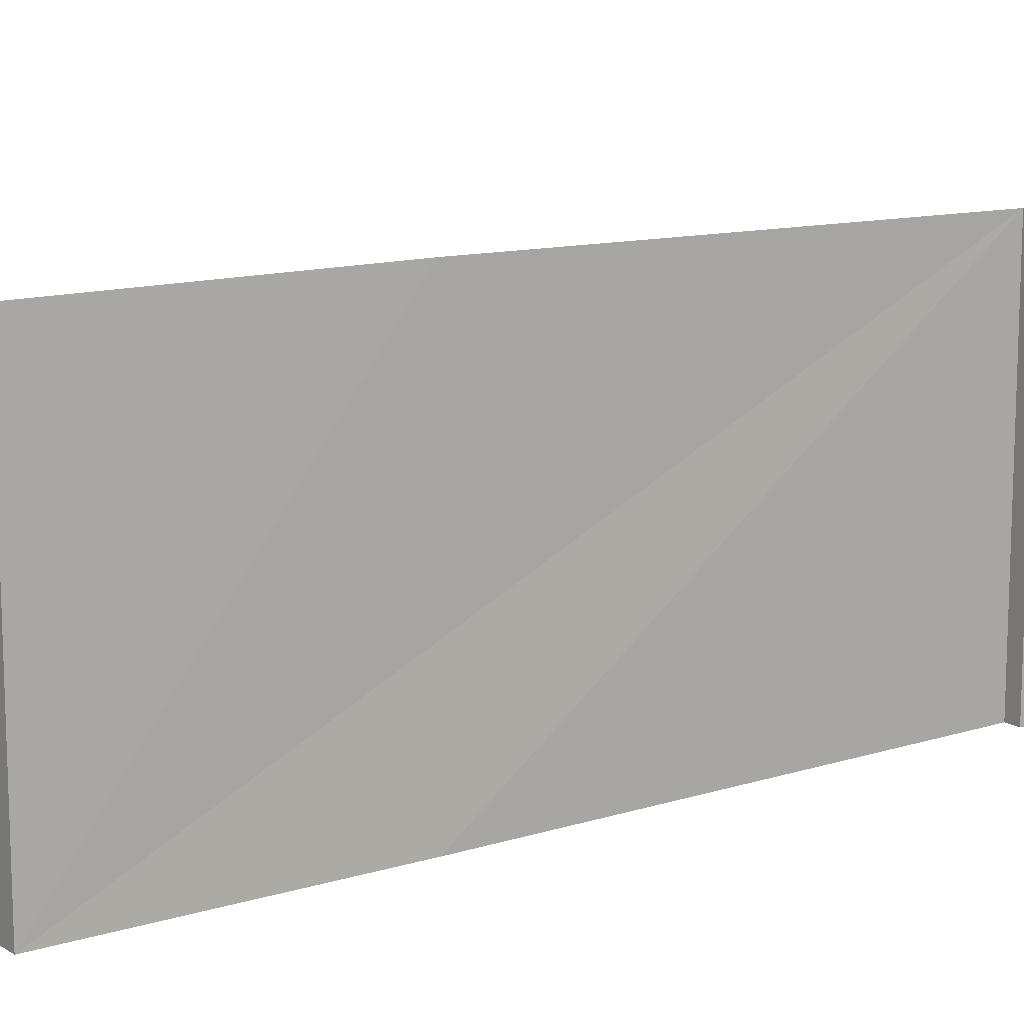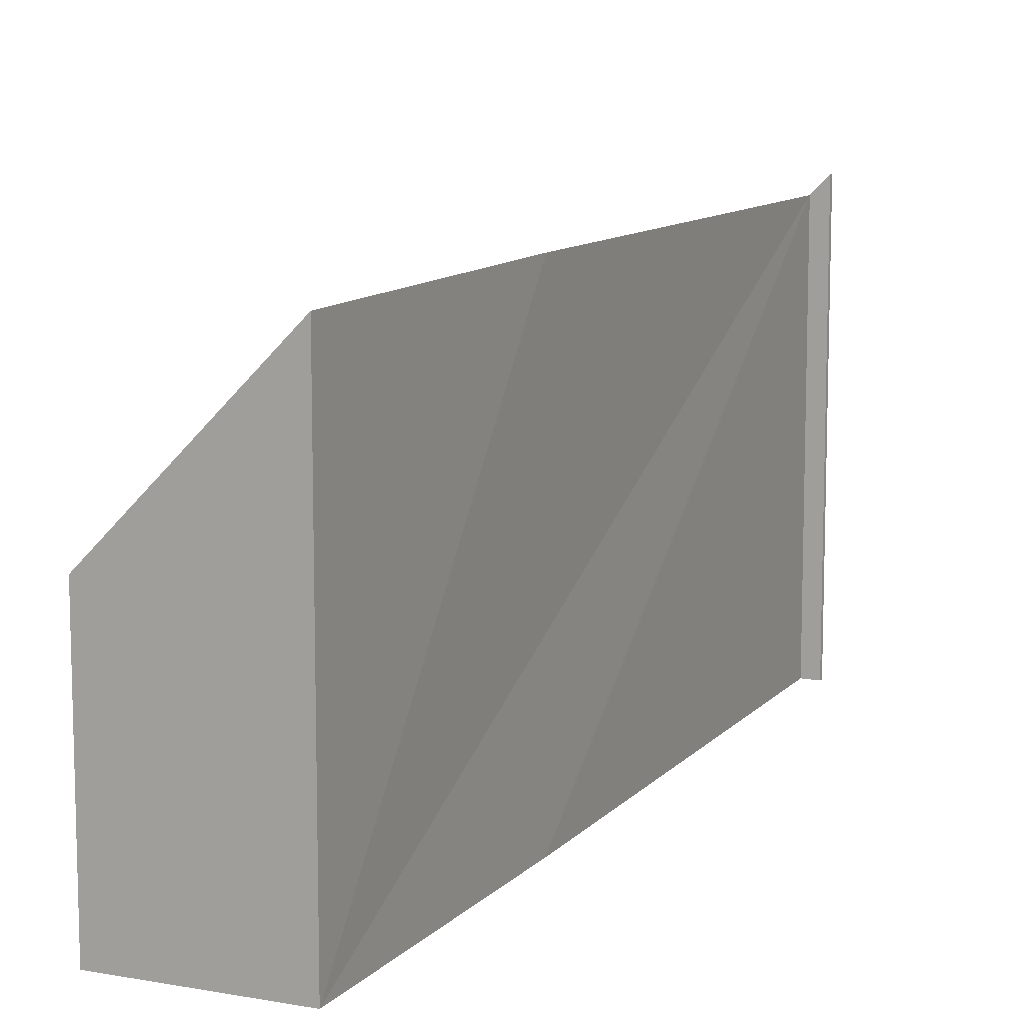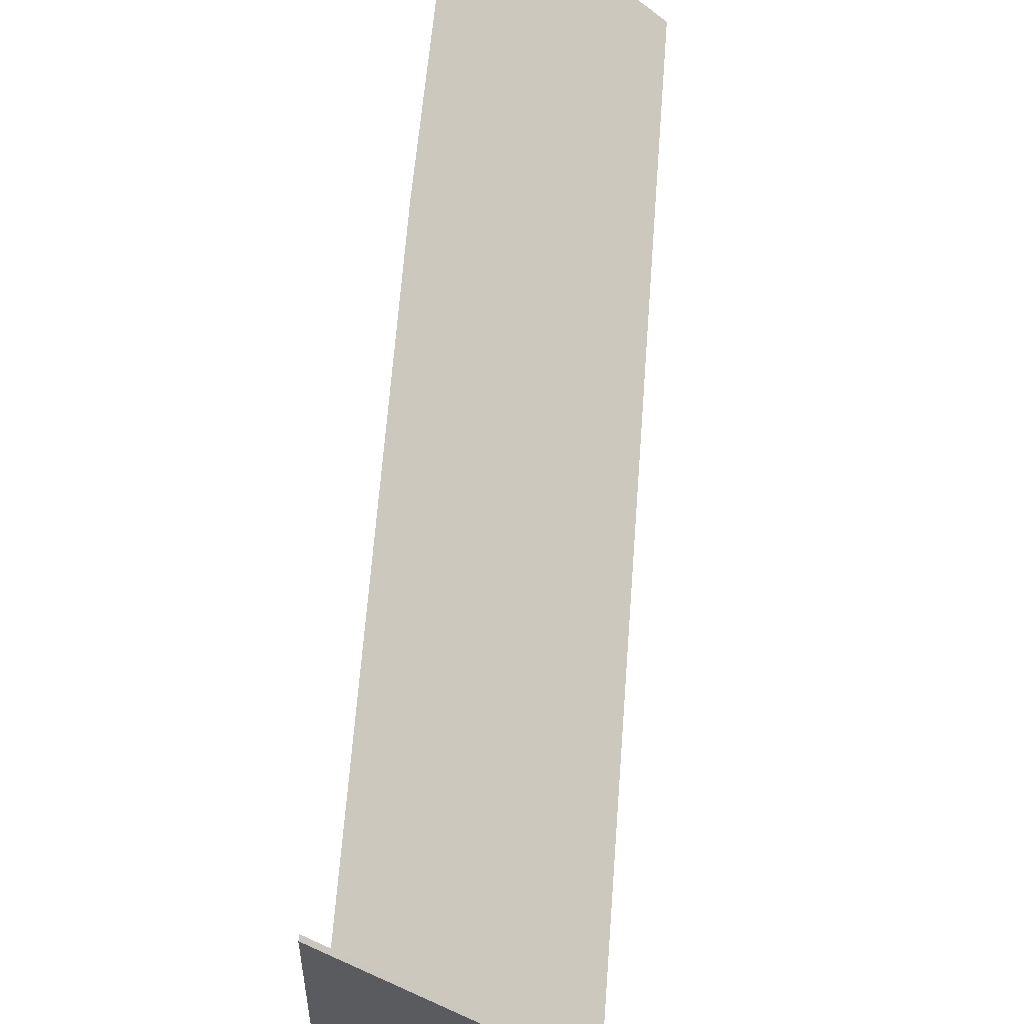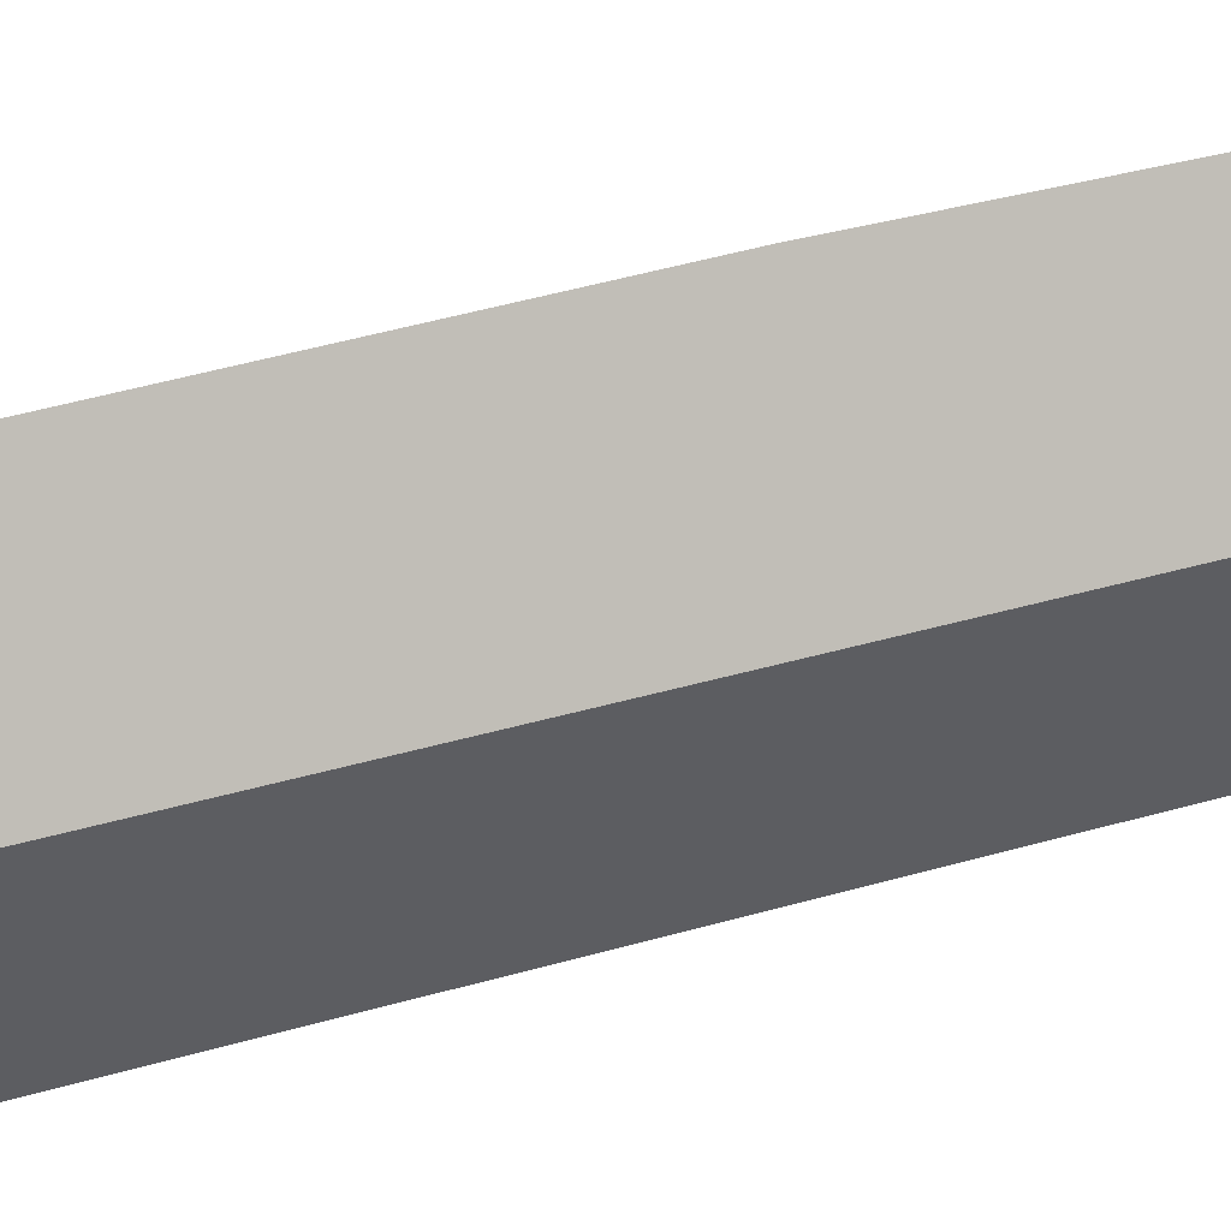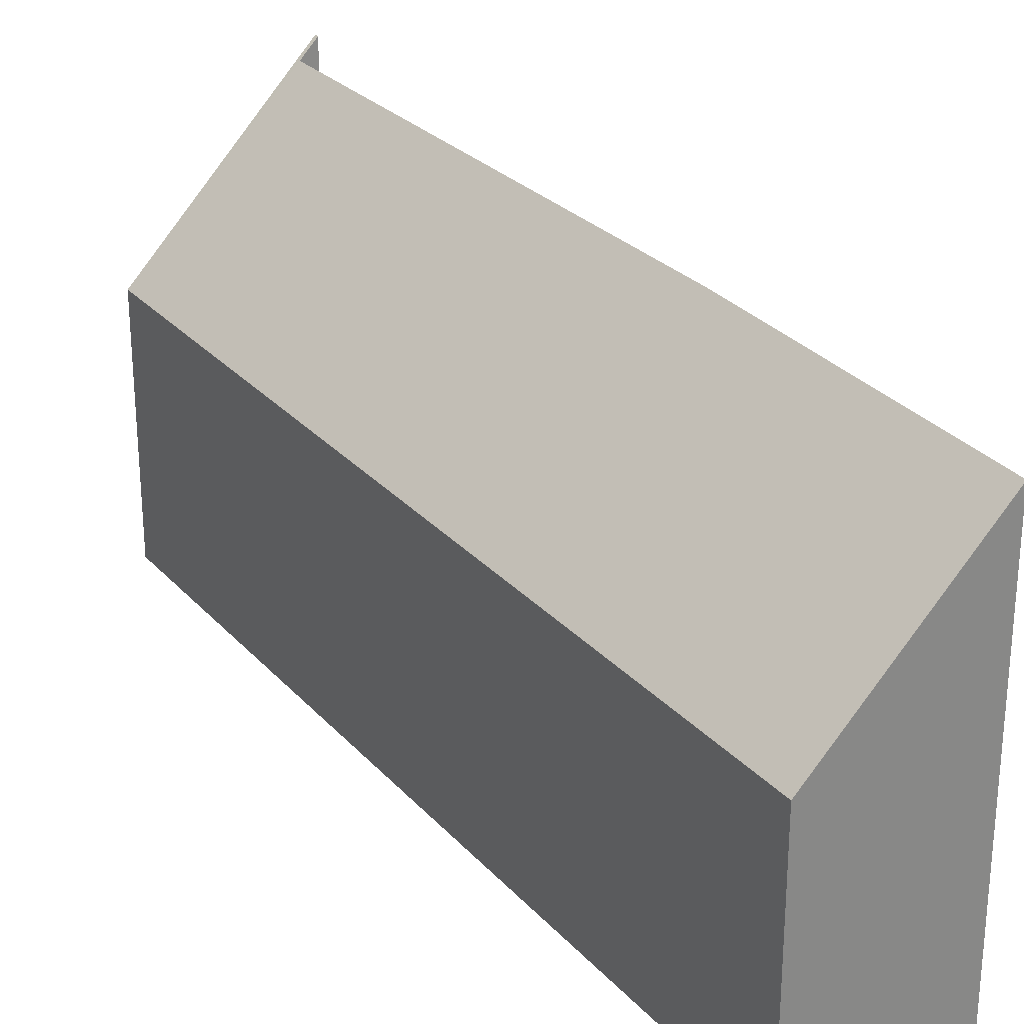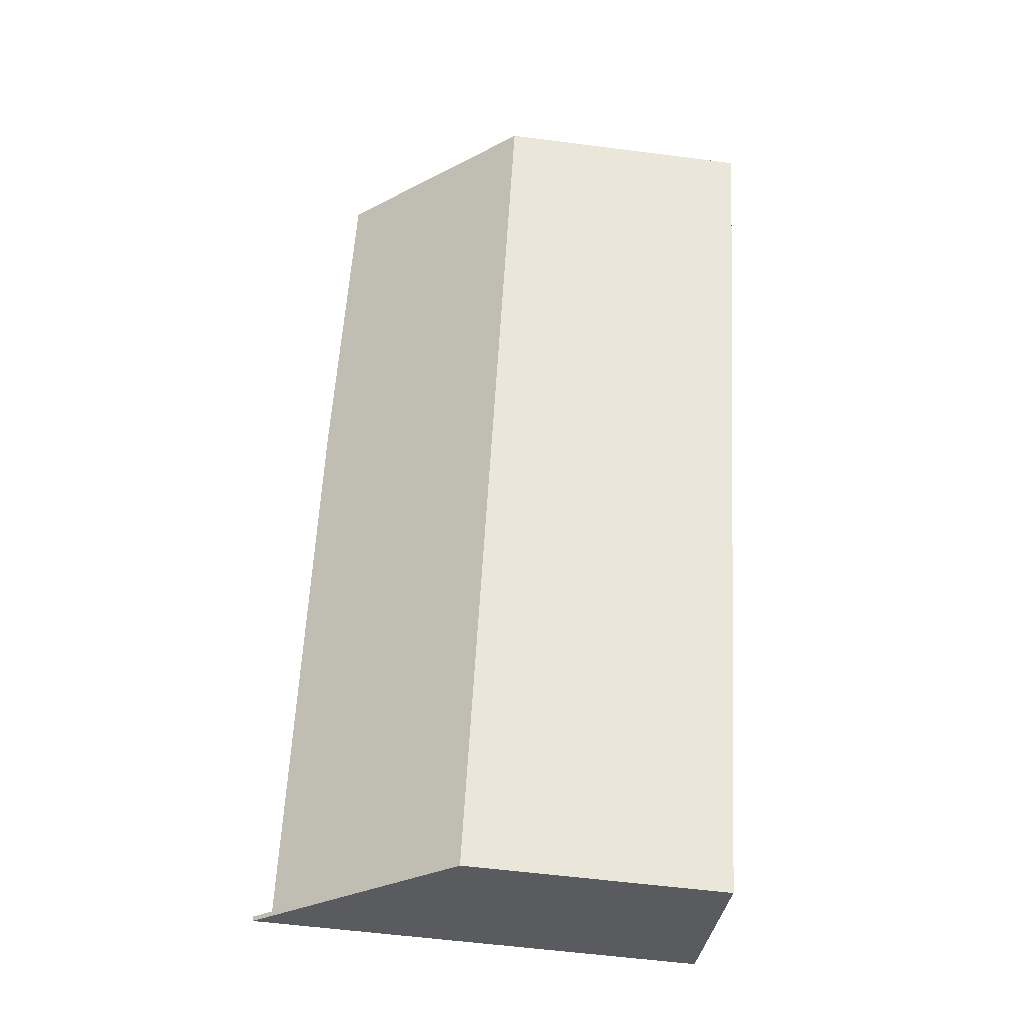
<metadata>
{"format":"obj","ext":"obj","renderer":"f3d","projection":"perspective","resolution":1024,"background":"white","views":[{"elev":12.3,"azim":28.9,"up":"+Y"},{"elev":10.9,"azim":-0.6,"up":"+Y"},{"elev":57.9,"azim":159.3,"up":"+Y"},{"elev":50.0,"azim":-131.8,"up":"+Y"},{"elev":28.2,"azim":-57.7,"up":"+Y"},{"elev":-57.8,"azim":-97.6,"up":"+Z"}]}
</metadata>
<code>
v  1.369 3.774 0.634
v  0.279 2.257 -0.598
v  0 2.257 1.382e-16
v  2.638 3.796 -2.034
v  0.819 2.257 -1.756
v  1.378 2.257 -2.956
v  3.101 2.257 -6.652
v  4.726 3.754 -6.614
v  3.392 2.257 -7.276
v  4.889 3.915 -6.583
v  4.87 3.914 -6.546
v  4.889 4.031e-16 -6.583
v  4.87 4.008e-16 -6.546
v  1.369 -3.882e-17 0.634
v  2.638 1.245e-16 -2.034
v  4.726 4.05e-16 -6.614
v  3.392 4.455e-16 -7.276
v  3.101 4.073e-16 -6.652
v  1.378 1.81e-16 -2.956
v  0.819 1.075e-16 -1.756
v  0.279 3.662e-17 -0.598
v  0 0 0
g defaultobject
f 1 2 3
f 2 1 4
f 2 4 5
f 5 4 6
f 6 4 7
f 7 4 8
f 7 8 9
f 9 8 10
f 10 8 11
f 11 12 10
f 12 11 13
f 14 4 1
f 4 14 8
f 8 14 15
f 8 15 16
f 12 9 10
f 9 12 17
f 17 7 9
f 7 17 6
f 6 17 18
f 6 18 19
f 6 19 5
f 5 19 20
f 5 20 2
f 2 20 21
f 2 21 3
f 3 21 22
f 3 14 1
f 14 3 22
f 8 13 11
f 13 8 16
f 21 14 22
f 14 21 15
f 15 21 20
f 15 20 19
f 15 19 18
f 15 18 16
f 16 18 17
f 16 17 12
f 16 12 13

</code>
